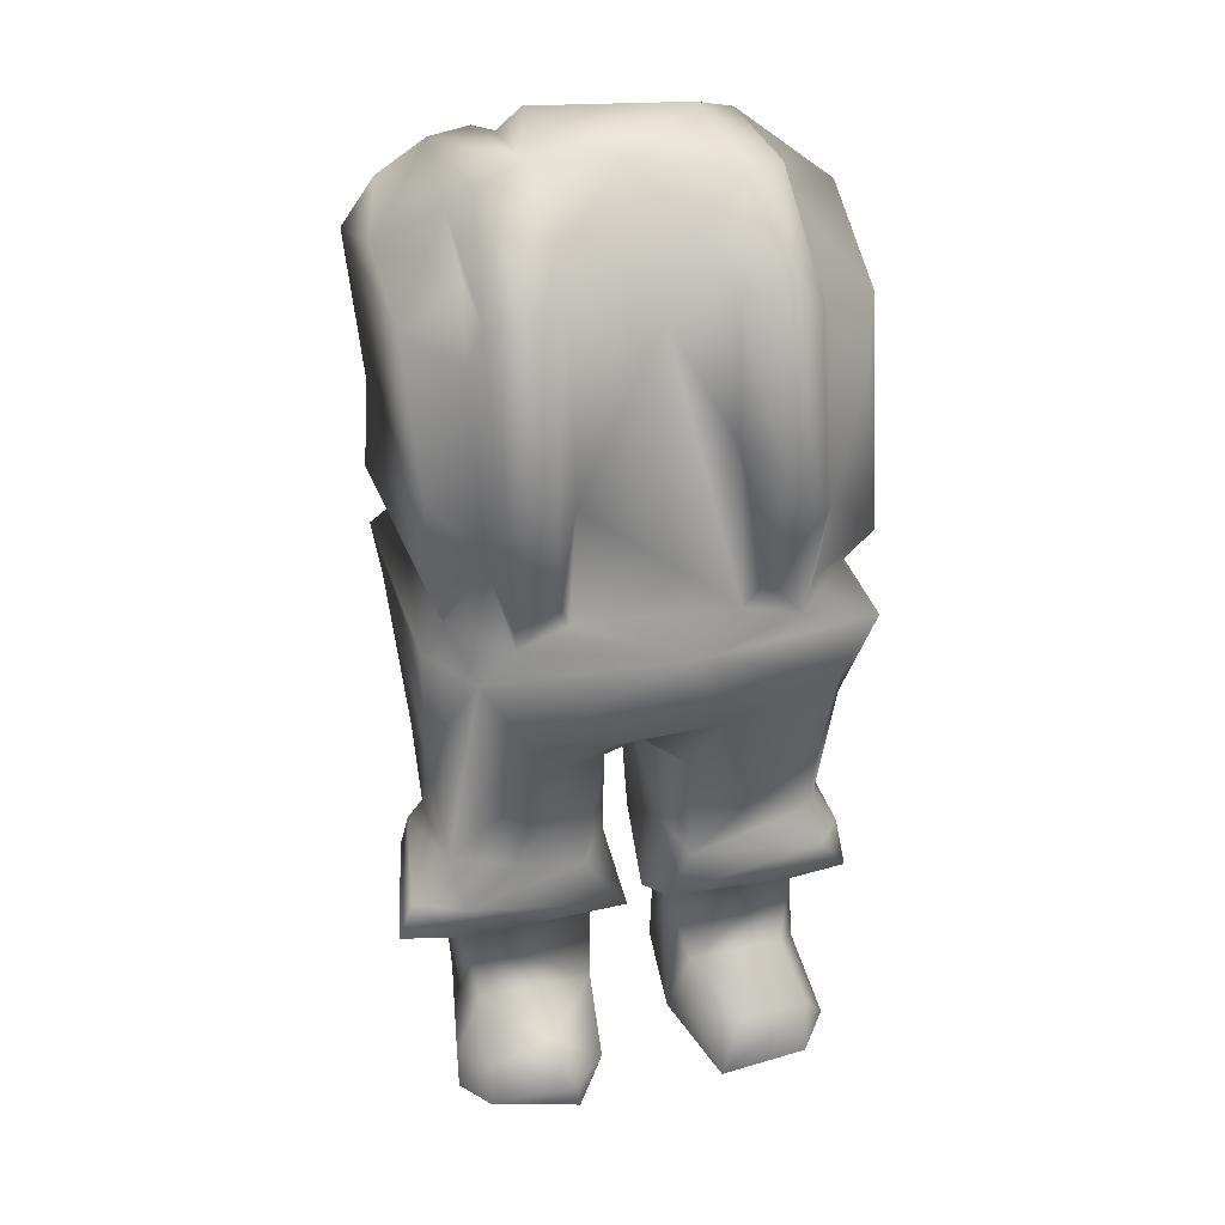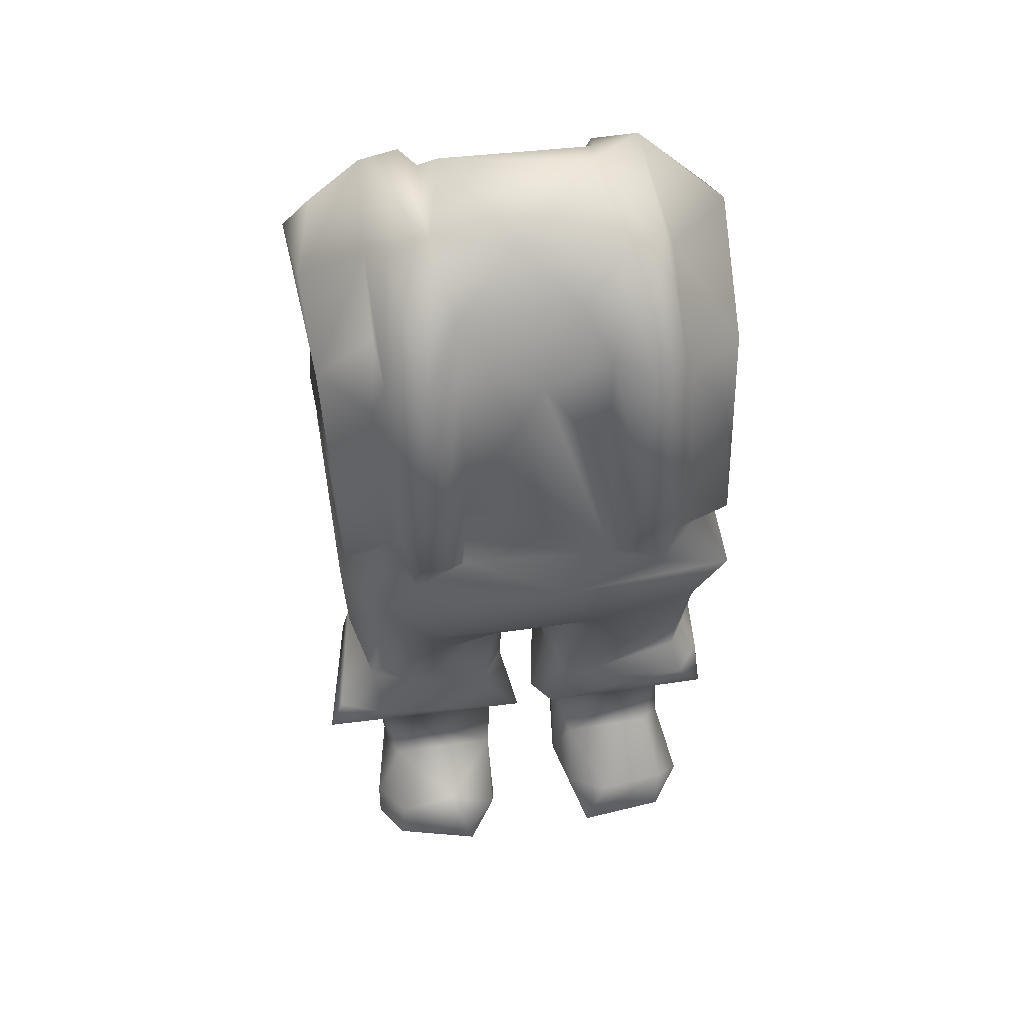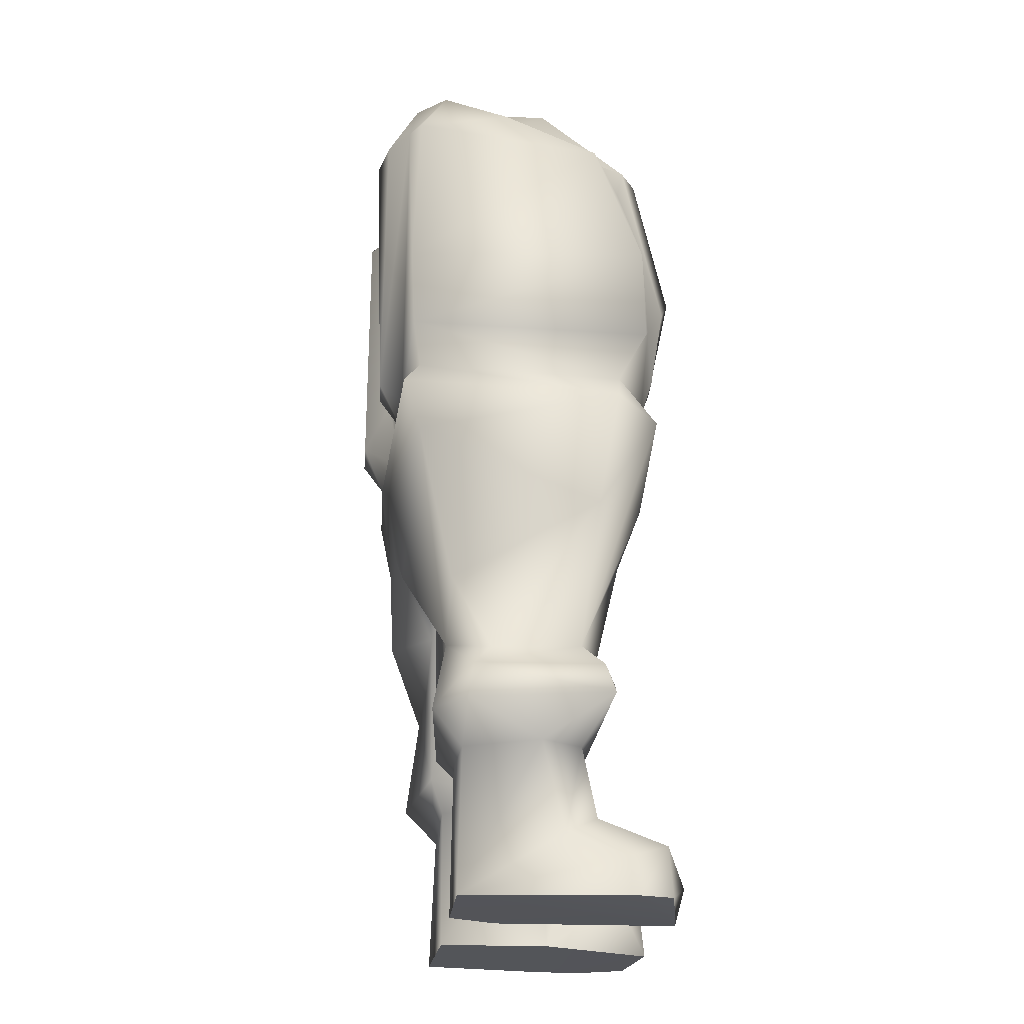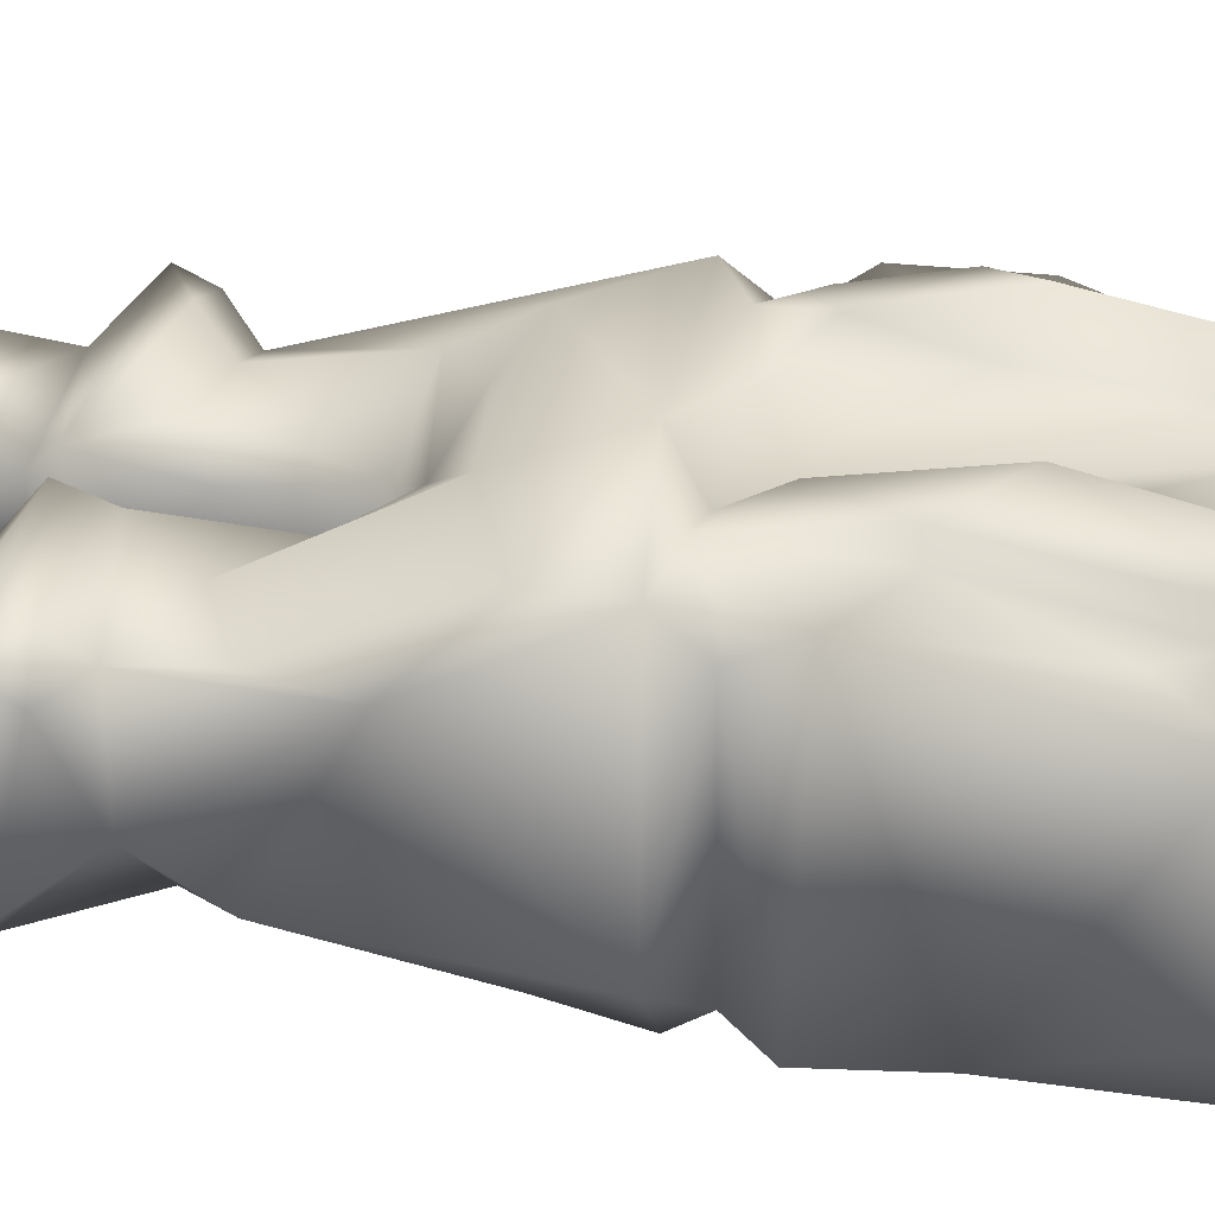
<metadata>
{"format":"obj","ext":"obj","renderer":"f3d","projection":"perspective","resolution":1024,"background":"white","views":[{"elev":34.1,"azim":-15.1,"up":"+Y"},{"elev":53.9,"azim":-8.8,"up":"+Y"},{"elev":-24.7,"azim":-96.9,"up":"+Y"},{"elev":31.1,"azim":98.1,"up":"+Z"}]}
</metadata>
<code>
g Prospector-Body
v -0.001078 -0.005811 7.461e-05
v -0.0009711 -0.006703 -0.000398
v -0.001013 -0.00585 -0.000381
v -0.001023 -0.006333 0.000215
v -0.001016 -0.005831 0.0003131
v -0.001133 -0.006491 0.0005565
v -0.00114 -0.006714 0.0006105
v -0.0009511 -0.006232 0.0004089
v -0.0009645 -0.006385 0.0008128
v -0.0009955 -0.006689 0.0008289
v -0.0002837 -0.006223 0.0004088
v -0.00024 -0.005843 0.0002569
v -0.0002496 -0.006692 -0.0001034
v -0.0002783 -0.00669 0.0006374
v -0.0003154 -0.005893 -0.0003046
v -0.0003119 -0.006681 -0.0003807
v -0.0005906 -0.00584 -0.0003911
v -0.0009711 -0.006703 -0.000398
v -0.001013 -0.00585 -0.000381
v -0.0005119 -0.006521 0.0009912
v -0.0004818 -0.00673 0.000935
v -0.0006136 -0.006279 0.0008194
v -0.0002837 -0.006223 0.0004088
v -0.0003084 -0.006518 0.0007756
v -0.0002783 -0.00669 0.0006374
v 0.0008096 -0.001311 -0.0006873
v 0.0008681 -0.001449 9.155e-05
v 0.0008004 -0.001273 0.0001568
v 0.0004682 -0.001097 -0.0002826
v 0.0005083 -0.001222 -0.0005249
v -0.0003899 -0.00108 -0.0004095
v -0.0004966 -0.001258 -0.0005617
v -0.0005108 -0.001138 0.0001394
v -0.0005868 -0.001291 -0.0007427
v -0.0008211 -0.001317 -0.0007154
v -4.791e-05 -0.001109 0.0002783
v 0.0005598 -0.001253 0.0002871
v -0.0007613 -0.001241 0.0001486
v -0.0008617 -0.001433 -0.0001019
v -0.0008469 -0.001722 0.0006772
v -0.0008753 -0.001633 0.0003735
v -0.0006156 -0.001667 0.0007968
v -0.0004074 -0.001505 0.0004139
v 0.0002971 -0.0015 0.0004415
v -0.0004307 -0.001705 0.000658
v 0.0006088 -0.001657 0.0007965
v 0.0004357 -0.001712 0.0006591
v 2.079e-05 -0.001744 0.0007734
v 0.0008454 -0.001764 0.000693
v 0.0008681 -0.001449 9.155e-05
v 0.0009117 -0.00194 0.0006213
v 0.0008449 -0.002883 0.0009198
v 0.0009162 -0.002866 0.0008132
v 0.0005827 -0.002544 0.001004
v 0.0007861 -0.003551 0.0007989
v 0.000899 -0.003433 0.0006512
v 0.0005521 -0.003253 0.0008738
v 0.0004839 -0.003518 0.0007058
v 0.0004167 -0.002478 0.0007648
v -0.0004317 -0.002725 0.000783
v -0.0004424 -0.003507 0.0006519
v -0.0005814 -0.002581 0.001005
v -0.000541 -0.003233 0.0008716
v -0.0007552 -0.003531 0.0007684
v -0.0008377 -0.00281 0.0009154
v -0.0007859 -0.00328 0.0008433
v -0.0009009 -0.002976 0.000807
v -0.0009231 -0.001947 0.0006276
v -0.0008753 -0.001633 0.0003735
v -0.0009287 -0.005207 -0.0004763
v -0.0003103 -0.004853 -0.0004874
v -0.0005613 -0.004636 -0.0007217
v -0.0001133 -0.004301 -0.0007471
v -0.0001187 -0.00462 -0.0003942
v -4.704e-06 -0.004518 -0.0005238
v 1.044e-05 -0.003845 -0.0007949
v -0.001202 -0.003911 -0.0006803
v -0.0009287 -0.005207 -0.0004763
v -0.001124 -0.004845 -0.0004666
v -0.001242 -0.003607 -0.0007834
v 0.0004686 -0.003565 -0.0008169
v -0.0003045 -0.00349 -0.00073
v 0.0002996 -0.003446 -0.0007138
v -0.0007456 -0.003497 -0.0007661
v -0.001083 -0.003412 -0.0006788
v 0.0003131 -0.006708 -0.0003747
v 0.001017 -0.006702 -0.0003921
v 0.0003433 -0.005866 -0.0003775
v 0.0009775 -0.005898 -0.0003644
v 0.00104 -0.005842 7.608e-05
v 0.00102 -0.006297 0.0003001
v 0.001055 -0.006711 0.0003003
v 0.001133 -0.006698 0.0005951
v 0.0009822 -0.005826 0.0003157
v 0.0009069 -0.00622 0.0004143
v 0.0003365 -0.006222 0.0004259
v 0.0002235 -0.005845 0.0002424
v 0.000241 -0.006715 0.0002732
v 0.0003131 -0.006708 -0.0003747
v 0.0003433 -0.005866 -0.0003775
v 0.0009485 -0.006372 0.0008177
v 0.0009362 -0.006715 0.0008672
v 0.0009069 -0.00622 0.0004143
v 0.0003975 -0.00673 0.0009156
v 0.0005174 -0.006308 0.0009013
v 0.0003365 -0.006222 0.0004259
v 0.0002865 -0.006406 0.0007382
v 0.000241 -0.006715 0.0002732
v 0.0003131 -0.006708 -0.0003747
v 0.000241 -0.006715 0.0002732
v 0.001017 -0.006702 -0.0003921
v 0.001055 -0.006711 0.0003003
v 0.0003975 -0.00673 0.0009156
v 0.001133 -0.006698 0.0005951
v 0.0009362 -0.006715 0.0008672
v 7.988e-06 -0.004473 0.0004545
v 8.694e-05 -0.004615 -0.0003472
v -4.704e-06 -0.004518 -0.0005238
v 0.0001306 -0.004633 0.0002781
v 0.0003093 -0.004748 0.0004167
v 0.0003946 -0.00425 0.0007315
v 0.0001697 -0.005204 0.000286
v 0.000185 -0.005695 -0.0004627
v 0.0003126 -0.005367 0.0004696
v 5.801e-05 -0.005662 0.0003176
v 0.0002235 -0.005845 0.0002424
v 0.0003433 -0.005866 -0.0003775
v 0.000706 -0.005017 0.0004664
v 0.0001764 -0.005637 0.0004829
v 5.801e-05 -0.005662 0.0003176
v 0.0002235 -0.005845 0.0002424
v 0.0009822 -0.005826 0.0003157
v 0.001266 -0.00565 0.000469
v 0.001101 -0.005429 0.000505
v 0.001062 -0.005259 0.0003641
v 0.001257 -0.005429 0.0003183
v 0.001333 -0.005586 -0.0004116
v 0.00104 -0.005842 7.608e-05
v 0.0009822 -0.005826 0.0003157
v 0.0009775 -0.005898 -0.0003644
v 0.001177 -0.005634 -0.000557
v 0.001124 -0.005236 -0.0002198
v 0.001068 -0.00485 0.0004089
v 0.00119 -0.00442 0.0003819
v 0.001048 -0.004028 0.000746
v 0.0001936 -0.003709 0.000847
v 0.001222 -0.003628 0.0008091
v 0.001112 -0.004866 -0.0004671
v 0.0009298 -0.005101 -0.0004958
v 0.001234 -0.003631 -0.0005434
v 0.0006179 -0.004683 -0.0007076
v 0.000473 -0.004995 -0.000482
v 0.000224 -0.004737 -0.0004732
v 0.001088 -0.003429 0.0005487
v 0.001084 -0.003413 -0.0006791
v 0.001049 -0.004008 -0.0007016
v 0.001083 -0.003584 -0.0007866
v 0.0007512 -0.003458 -0.0007654
v 0.0004686 -0.003565 -0.0008169
v 1.044e-05 -0.003845 -0.0007949
v -0.0001133 -0.004301 -0.0007471
v -4.704e-06 -0.004518 -0.0005238
v 8.694e-05 -0.004615 -0.0003472
v 0.0007861 -0.003551 0.0007989
v 0.001088 -0.003429 0.0005487
v 0.000899 -0.003433 0.0006512
v 0.0004839 -0.003518 0.0007058
v -0.0004424 -0.003507 0.0006519
v -0.0007552 -0.003531 0.0007684
v -0.0009702 -0.003673 0.00083
v -0.001086 -0.003433 0.000577
v -0.000703 -0.004171 0.0007563
v -0.001079 -0.005231 0.0003101
v -0.001194 -0.004344 0.0004184
v -0.001214 -0.003607 0.0005507
v -0.001083 -0.003412 -0.0006788
v -0.001242 -0.003607 -0.0007834
v -0.001202 -0.003911 -0.0006803
v -0.001124 -0.004845 -0.0004666
v -0.001122 -0.005273 -0.0002251
v -0.0009287 -0.005207 -0.0004763
v -0.001202 -0.005403 -0.0003365
v -0.001067 -0.005643 -0.0005614
v -0.0002552 -0.004303 0.0006983
v 7.988e-06 -0.004473 0.0004545
v -0.0005863 -0.004519 0.0006253
v -0.001251 -0.005628 -0.0003678
v -0.001013 -0.00585 -0.000381
v -0.001078 -0.005811 7.461e-05
v -0.001413 -0.005626 0.0004537
v -0.001016 -0.005831 0.0003131
v -0.001326 -0.005428 0.0004098
v -0.001031 -0.005452 0.0005134
v -0.0007299 -0.005235 0.0004446
v -0.0001766 -0.004627 0.0003521
v -6.852e-05 -0.00567 0.0004553
v -0.001016 -0.005831 0.0003131
v -0.00024 -0.005843 0.0002569
v -0.0003285 -0.005297 0.0004652
v -8.401e-05 -0.004589 2.497e-05
v -4.704e-06 -0.004518 -0.0005238
v -0.0001187 -0.00462 -0.0003942
v -0.000184 -0.005691 -0.0004621
v -0.0003103 -0.004853 -0.0004874
v -0.0009287 -0.005207 -0.0004763
v -0.001067 -0.005643 -0.0005614
v -0.000171 -0.005205 0.0002895
v -0.00024 -0.005843 0.0002569
v -0.0003154 -0.005893 -0.0003046
v -0.0005906 -0.00584 -0.0003911
v -0.0003154 -0.005893 -0.0003046
v -0.001013 -0.00585 -0.000381
v -0.0007552 -0.003531 0.0007684
v -0.001086 -0.003433 0.000577
v -0.0009009 -0.002976 0.000807
v -0.001177 -0.003154 0.0007388
v -0.001186 -0.00257 0.0007283
v -0.0009231 -0.001947 0.0006276
v -0.001252 -0.003205 -0.0007317
v -0.001083 -0.003412 -0.0006788
v -0.0007456 -0.003497 -0.0007661
v -0.001211 -0.002687 -0.0007525
v -0.0009413 -0.001584 -0.0007722
v -0.001211 -0.001824 0.0004279
v -0.0008753 -0.001633 0.0003735
v -0.0008617 -0.001433 -0.0001019
v -0.001297 -0.001764 -0.0007186
v -0.001241 -0.001609 -0.0001524
v -0.0008211 -0.001317 -0.0007154
v -0.001132 -0.001425 -0.0005488
v -0.0008211 -0.001317 -0.0007154
v 0.0009298 -0.005101 -0.0004958
v 0.001177 -0.005634 -0.000557
v 0.001124 -0.005236 -0.0002198
v 0.000185 -0.005695 -0.0004627
v 0.000473 -0.004995 -0.000482
v 0.0009775 -0.005898 -0.0003644
v 0.0003433 -0.005866 -0.0003775
v 0.000224 -0.004737 -0.0004732
v 8.694e-05 -0.004615 -0.0003472
v 0.001263 -0.001823 -0.0007391
v 0.0008096 -0.001311 -0.0006873
v 0.0009095 -0.001614 -0.0007682
v 0.001209 -0.002661 -0.0007415
v 0.0009133 -0.002338 -0.0007782
v 0.001301 -0.001672 -0.0004474
v 0.0008096 -0.001311 -0.0006873
v 0.0008681 -0.001449 9.155e-05
v 0.001209 -0.001893 0.0004544
v 0.0009117 -0.00194 0.0006213
v 0.001255 -0.003205 -0.0007427
v 0.0007512 -0.003458 -0.0007654
v 0.001084 -0.003413 -0.0006791
v 0.001088 -0.003429 0.0005487
v 0.001189 -0.00313 0.0007347
v 0.000899 -0.003433 0.0006512
v 0.0009162 -0.002866 0.0008132
v 0.001125 -0.002229 0.0006647
v -0.0002496 -0.006692 -0.0001034
v -0.0004818 -0.00673 0.000935
v -0.0002783 -0.00669 0.0006374
v -0.0003119 -0.006681 -0.0003807
v -0.0009711 -0.006703 -0.000398
v -0.00114 -0.006714 0.0006105
v -0.0009955 -0.006689 0.0008289
v -0.0004504 -0.001585 -0.0007645
v 0.0005083 -0.001222 -0.0005249
v -0.0004966 -0.001258 -0.0005617
v -0.0005868 -0.001291 -0.0007427
v -0.0005932 -0.001645 -0.0009566
v -0.0008211 -0.001317 -0.0007154
v -0.000846 -0.001653 -0.0009039
v -0.0009413 -0.001584 -0.0007722
v -0.0007027 -0.003363 -0.0009079
v -0.0007456 -0.003497 -0.0007661
v -0.0003045 -0.00349 -0.00073
v -0.0004044 -0.003324 -0.0008899
v -0.0003752 -0.00295 -0.0007785
v 0.0004426 -0.001596 -0.0007612
v 0.0003987 -0.002936 -0.0007846
v 0.0002996 -0.003446 -0.0007138
v 0.0005888 -0.001555 -0.0009403
v 0.0008096 -0.001311 -0.0006873
v 0.000435 -0.00327 -0.0009469
v 0.0004686 -0.003565 -0.0008169
v 0.0007039 -0.00328 -0.000937
v 0.0007512 -0.003458 -0.0007654
v 0.0009133 -0.002338 -0.0007782
v 0.0009095 -0.001614 -0.0007682
v 0.0008405 -0.001628 -0.000906
g Prospector-Body_0
f 3 2 1
f 1 2 4
f 1 4 5
f 6 4 2
f 6 2 7
f 5 4 8
f 4 6 8
f 9 6 7
f 9 8 6
f 9 7 10
f 11 5 8
f 5 11 12
f 11 13 12
f 11 14 13
f 12 13 15
f 13 16 15
f 15 16 17
f 17 16 18
f 17 18 19
f 9 10 20
f 10 21 20
f 9 22 8
f 20 22 9
f 22 23 8
f 21 24 20
f 20 24 22
f 24 23 22
f 21 25 24
f 24 25 23
f 28 27 26
f 29 28 26
f 30 29 26
f 31 29 30
f 31 30 32
f 32 33 31
f 34 33 32
f 35 33 34
f 36 29 31
f 33 36 31
f 37 28 29
f 36 37 29
f 35 38 33
f 38 35 39
f 39 40 38
f 40 39 41
f 33 38 42
f 38 40 42
f 33 43 36
f 42 43 33
f 36 43 44
f 36 44 37
f 45 43 42
f 45 44 43
f 46 28 37
f 37 44 47
f 46 37 47
f 48 44 45
f 47 44 48
f 49 28 46
f 49 50 28
f 49 51 50
f 52 51 49
f 49 46 52
f 52 53 51
f 46 47 54
f 46 54 52
f 55 53 52
f 55 56 53
f 57 55 52
f 57 52 54
f 57 58 55
f 47 59 54
f 54 59 57
f 48 59 47
f 59 58 57
f 48 58 59
f 60 58 48
f 45 60 48
f 60 61 58
f 60 45 62
f 62 45 42
f 60 63 61
f 63 60 62
f 64 61 63
f 42 65 62
f 65 63 62
f 40 65 42
f 66 64 63
f 66 63 65
f 67 64 66
f 65 67 66
f 65 68 67
f 68 65 40
f 69 68 40
f 72 71 70
f 71 72 73
f 73 74 71
f 75 74 73
f 76 73 72
f 76 72 77
f 72 78 77
f 79 77 78
f 76 77 80
f 81 76 80
f 80 82 81
f 82 83 81
f 82 80 84
f 80 85 84
f 88 87 86
f 89 87 88
f 89 90 87
f 91 87 90
f 91 92 87
f 91 93 92
f 94 91 90
f 94 95 91
f 95 94 96
f 94 97 96
f 97 98 96
f 99 98 97
f 100 99 97
f 91 101 93
f 102 93 101
f 101 91 103
f 101 104 102
f 103 105 101
f 104 101 105
f 106 105 103
f 105 107 104
f 107 105 106
f 104 107 108
f 108 107 106
f 111 110 109
f 111 112 110
f 113 110 112
f 112 114 113
f 114 115 113
f 118 117 116
f 117 119 116
f 116 119 120
f 120 121 116
f 122 119 117
f 117 123 122
f 120 119 124
f 119 122 124
f 123 125 122
f 123 126 125
f 127 126 123
f 128 121 120
f 124 128 120
f 122 129 124
f 122 130 129
f 130 131 129
f 129 131 132
f 129 132 133
f 124 129 134
f 129 133 134
f 134 135 124
f 124 135 128
f 136 134 133
f 136 135 134
f 136 133 137
f 138 137 133
f 133 139 138
f 140 137 138
f 141 137 140
f 141 142 137
f 142 136 137
f 142 135 136
f 143 128 135
f 135 142 144
f 135 144 143
f 143 145 128
f 143 144 145
f 121 128 145
f 146 121 145
f 146 145 147
f 144 147 145
f 144 142 148
f 149 148 142
f 144 150 147
f 150 144 148
f 149 151 148
f 149 152 151
f 151 152 153
f 154 147 150
f 154 150 155
f 156 150 148
f 148 151 156
f 155 150 157
f 157 150 156
f 158 155 157
f 157 159 158
f 159 157 156
f 156 160 159
f 156 151 160
f 151 161 160
f 151 153 161
f 161 153 162
f 162 153 163
f 147 165 164
f 165 166 164
f 164 146 147
f 164 167 146
f 167 168 146
f 146 168 169
f 146 169 170
f 169 171 170
f 170 172 146
f 172 121 146
f 173 172 170
f 173 170 174
f 170 171 175
f 175 174 170
f 171 176 175
f 175 176 177
f 177 178 175
f 178 174 175
f 179 174 178
f 179 180 174
f 180 173 174
f 181 180 179
f 180 181 182
f 173 180 182
f 181 183 182
f 172 184 121
f 184 185 121
f 172 186 184
f 186 172 173
f 185 184 186
f 182 183 187
f 183 188 187
f 188 189 187
f 187 189 190
f 187 190 182
f 189 191 190
f 173 182 192
f 182 190 192
f 173 192 193
f 193 192 190
f 173 194 186
f 194 173 193
f 185 186 195
f 195 186 194
f 190 196 193
f 190 197 196
f 197 198 196
f 199 194 193
f 199 195 194
f 199 193 196
f 195 200 185
f 201 185 200
f 202 201 200
f 200 203 202
f 203 204 202
f 204 203 205
f 205 203 206
f 207 195 199
f 195 207 200
f 207 199 196
f 200 207 203
f 203 207 196
f 203 196 208
f 209 203 208
f 210 206 203
f 203 211 210
f 210 212 206
f 215 214 213
f 216 214 215
f 217 216 215
f 218 217 215
f 219 214 216
f 219 216 217
f 220 214 219
f 221 220 219
f 222 221 219
f 222 219 217
f 223 221 222
f 218 224 217
f 222 217 224
f 218 225 224
f 225 226 224
f 223 222 227
f 227 222 224
f 224 226 228
f 227 224 228
f 228 226 229
f 228 229 230
f 228 230 227
f 230 223 227
f 230 231 223
f 234 233 232
f 233 235 232
f 232 235 236
f 233 237 235
f 237 238 235
f 236 235 239
f 239 235 240
f 243 242 241
f 241 244 243
f 243 244 245
f 246 244 241
f 241 247 246
f 247 248 246
f 246 248 249
f 249 244 246
f 249 248 250
f 244 251 245
f 245 251 252
f 251 253 252
f 253 251 254
f 255 251 244
f 251 255 254
f 244 249 255
f 254 255 256
f 257 256 255
f 250 257 258
f 249 250 258
f 258 257 255
f 255 249 258
f 261 260 259
f 259 260 262
f 260 263 262
f 260 264 263
f 260 265 264
f 268 267 266
f 268 266 269
f 269 266 270
f 269 270 271
f 272 271 270
f 272 273 271
f 272 274 273
f 272 270 274
f 274 275 273
f 276 275 274
f 277 274 270
f 276 274 277
f 270 278 277
f 266 278 270
f 278 276 277
f 266 267 279
f 279 278 266
f 280 276 278
f 280 278 279
f 281 276 280
f 282 279 267
f 279 282 280
f 282 267 283
f 284 281 280
f 282 284 280
f 285 281 284
f 286 285 284
f 286 284 282
f 286 287 285
f 286 288 287
f 289 288 286
f 290 282 283
f 290 286 282
f 290 283 289
f 290 289 286

</code>
